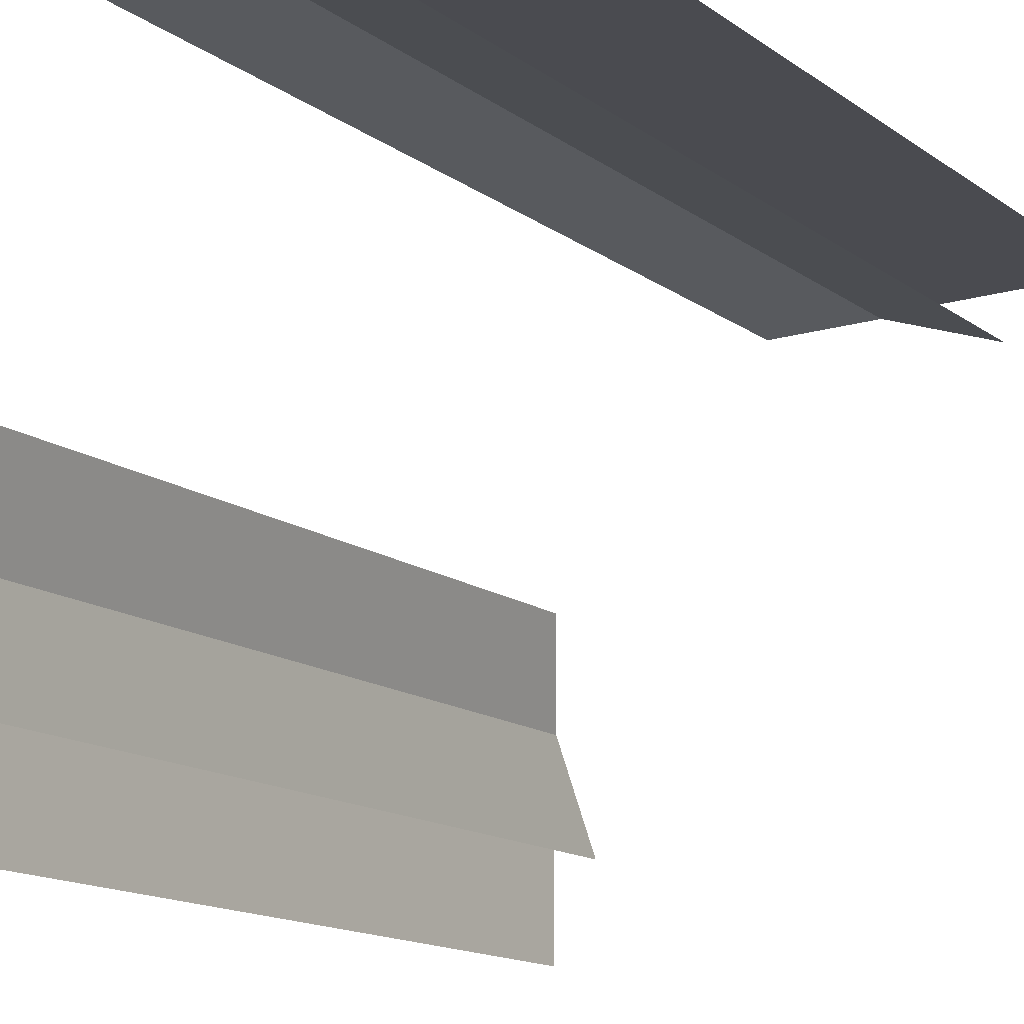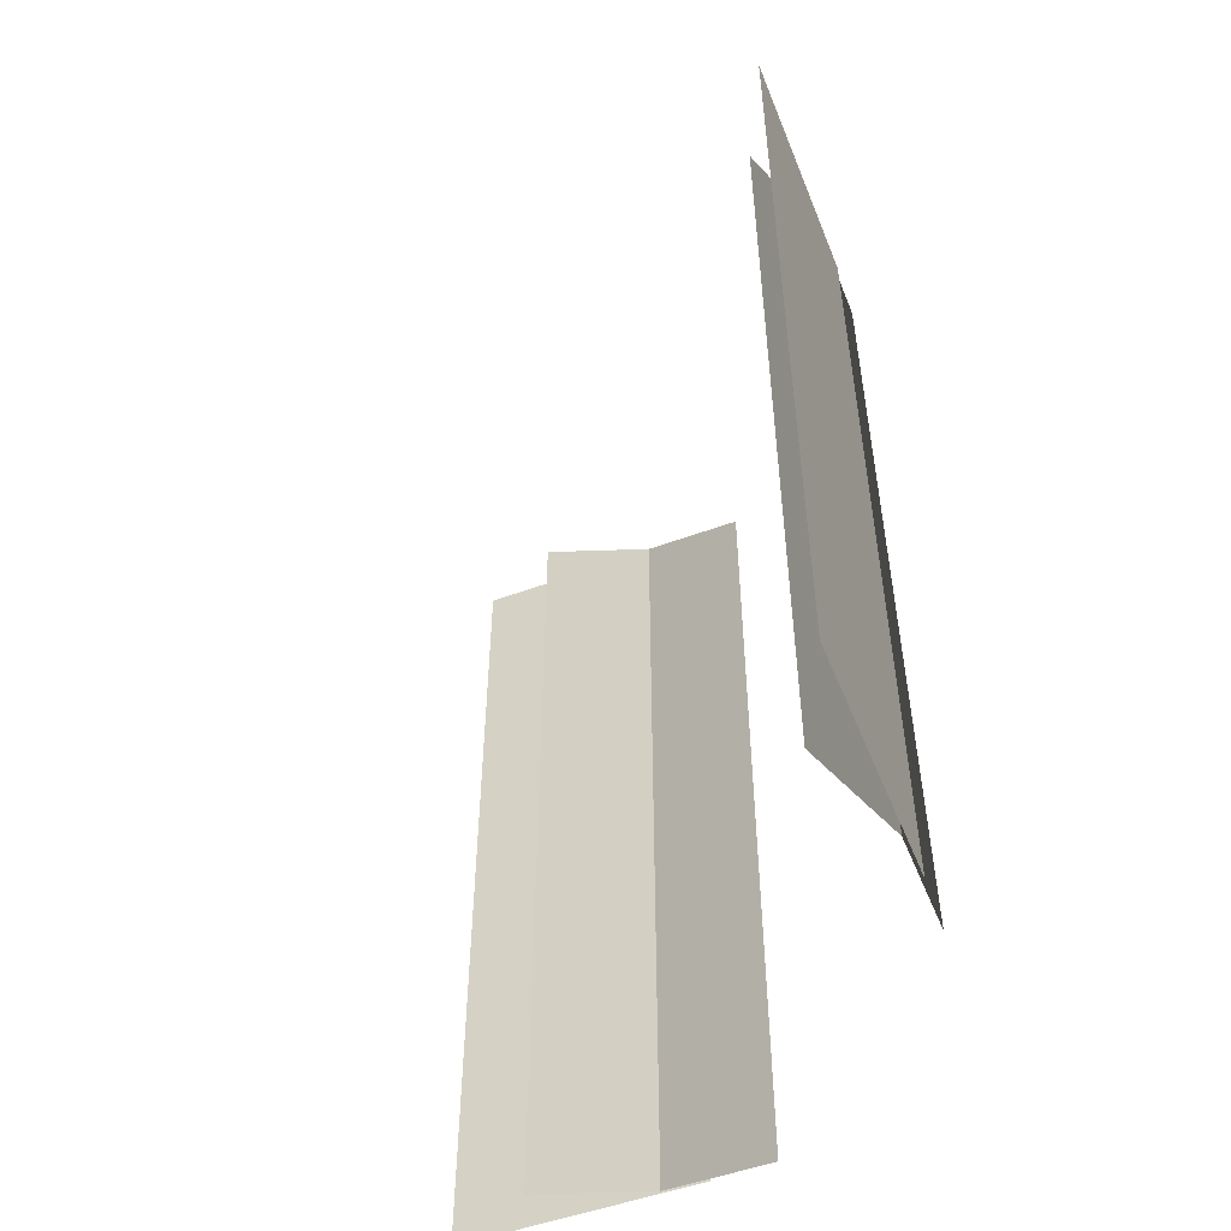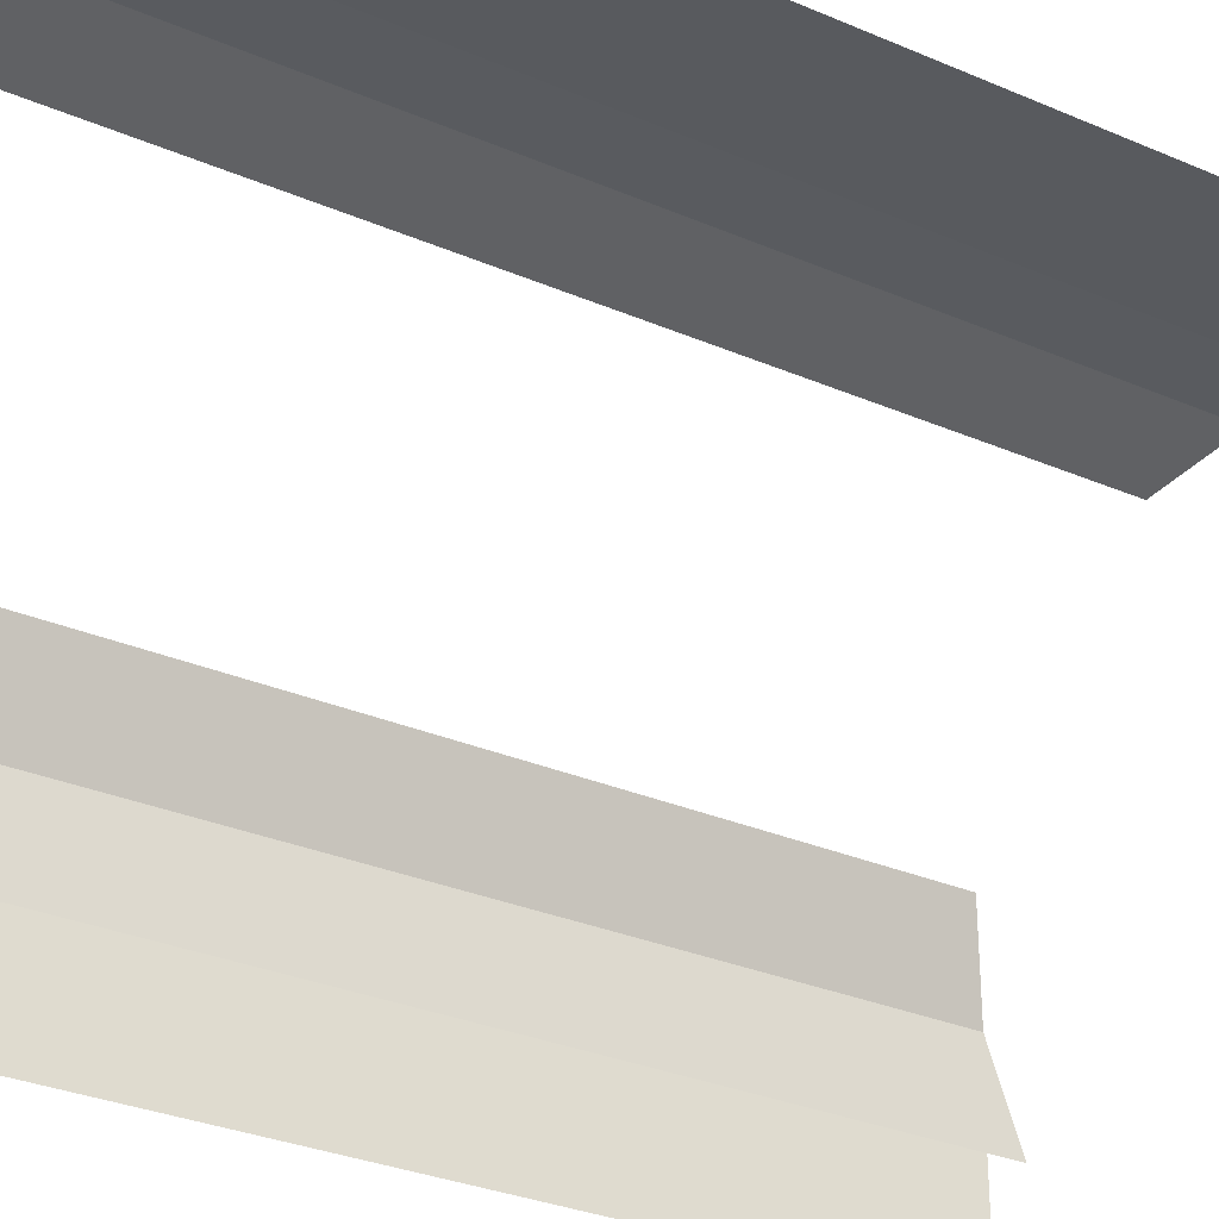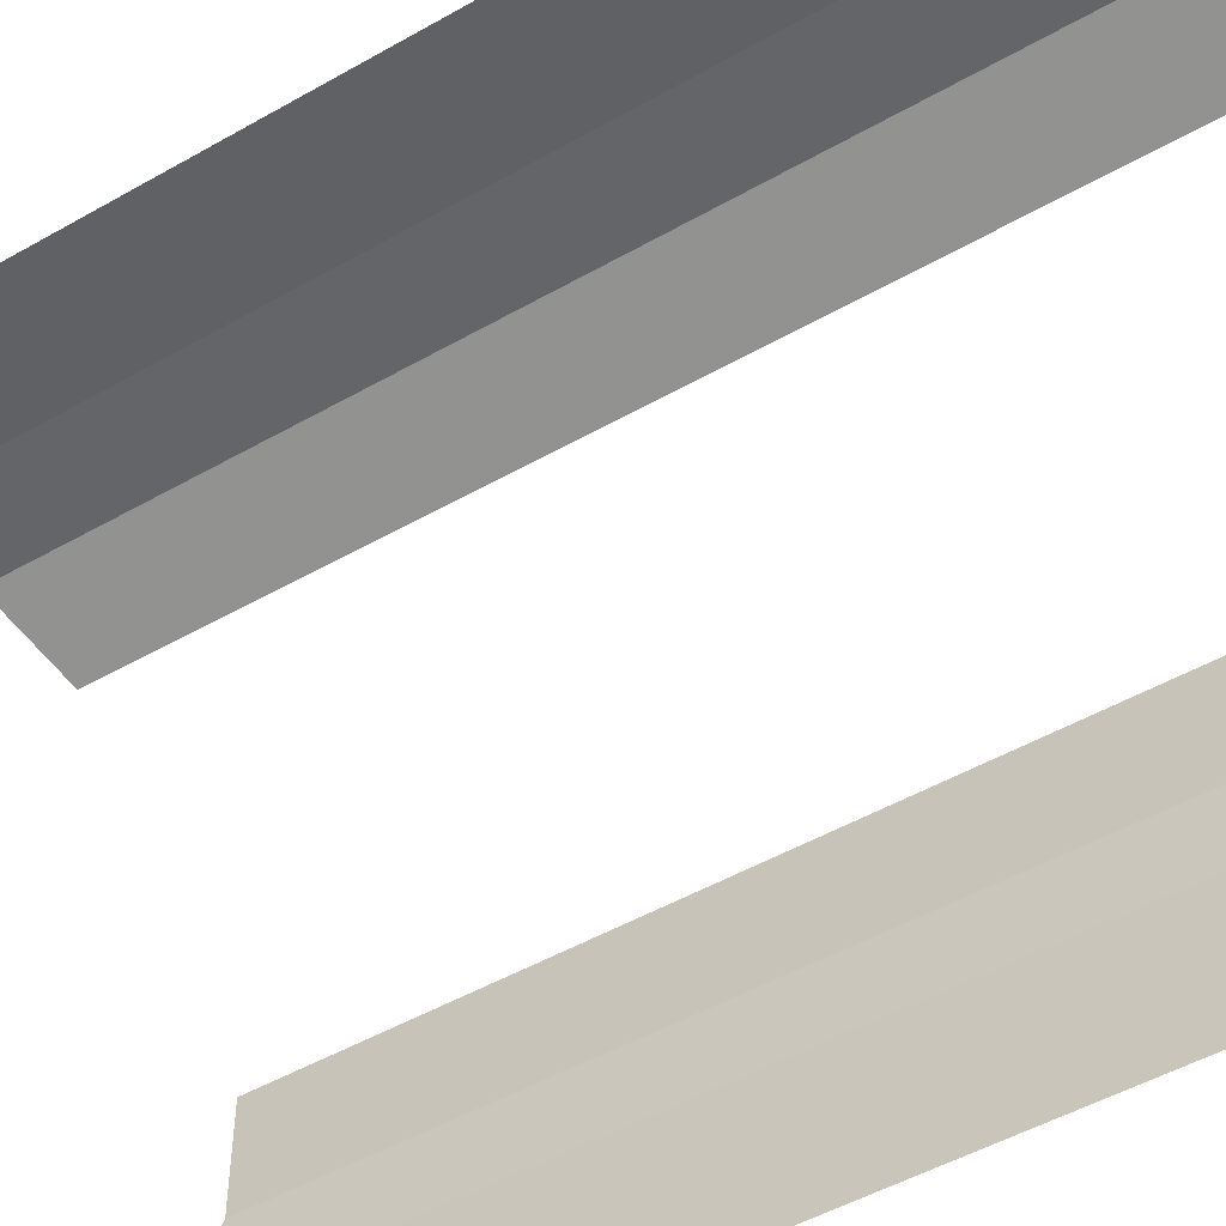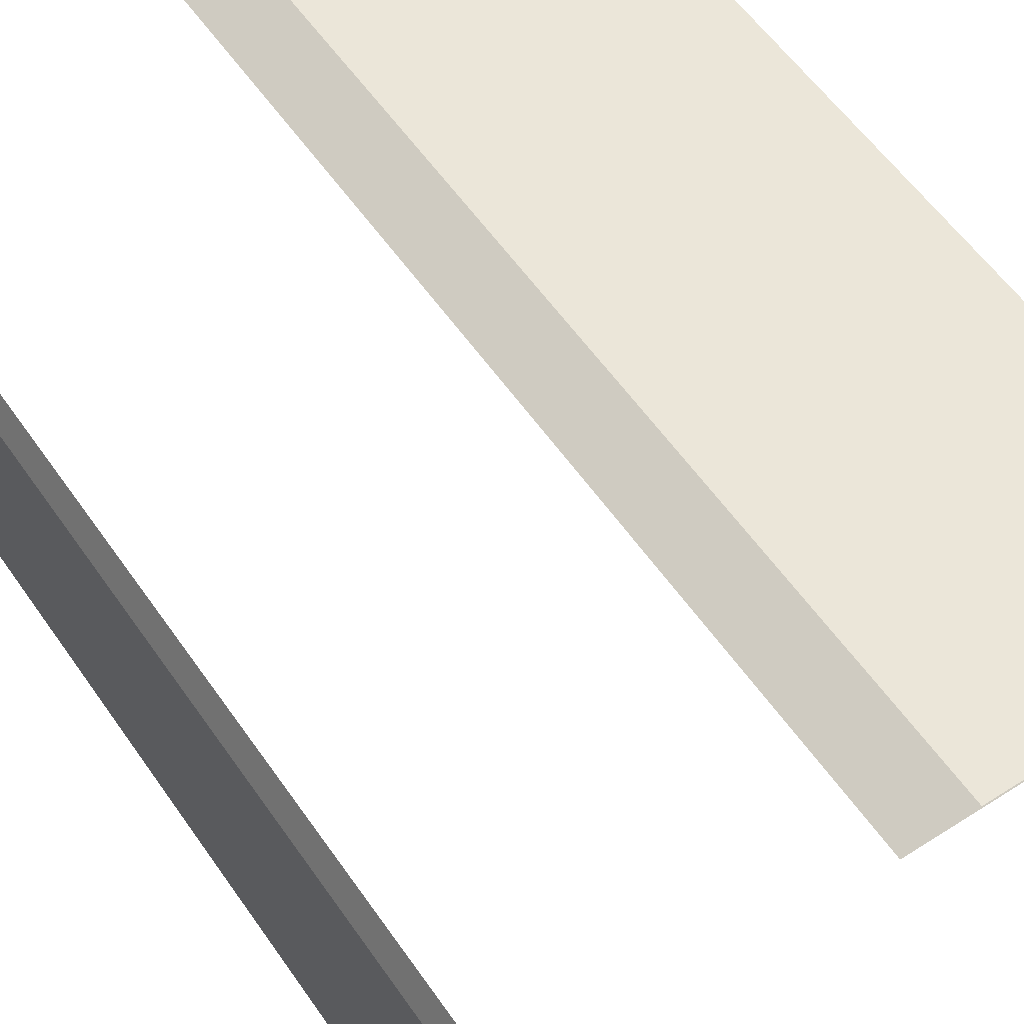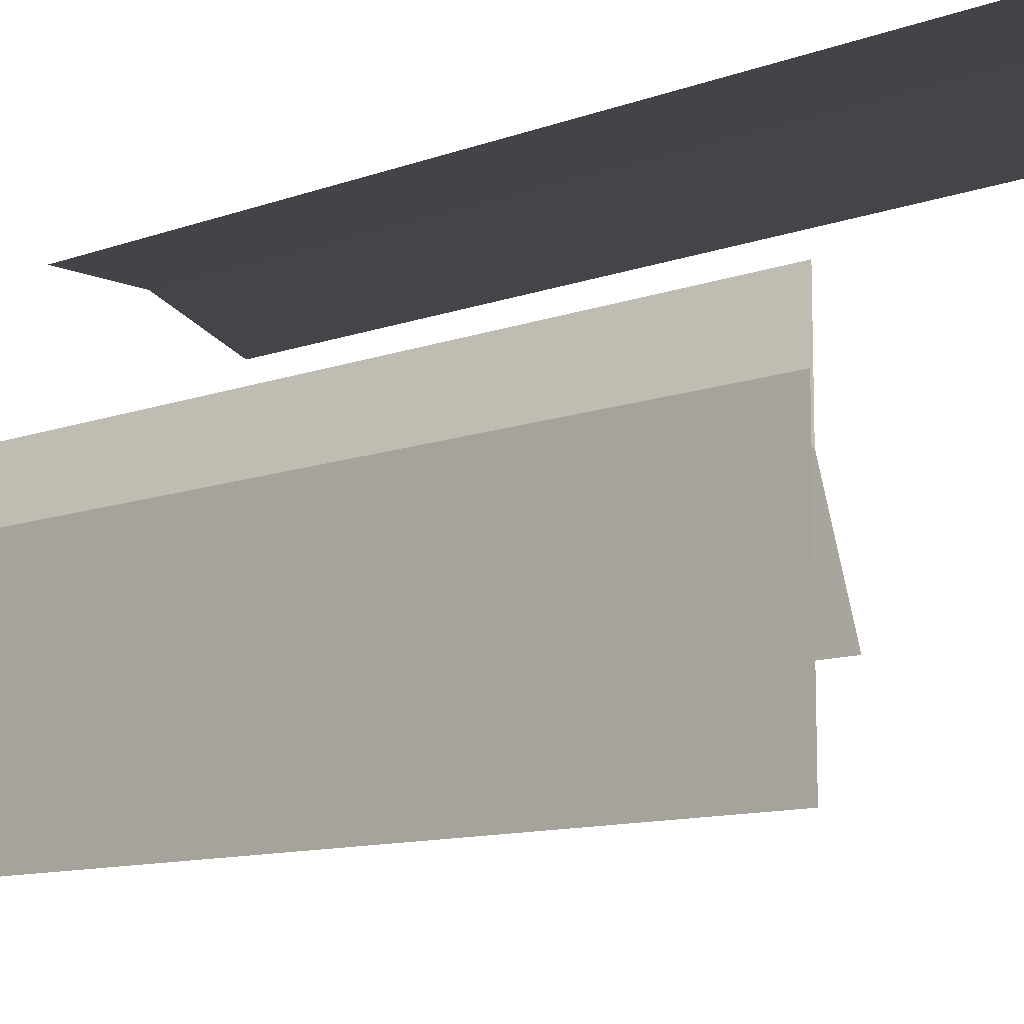
<metadata>
{"format":"obj","ext":"obj","renderer":"f3d","projection":"perspective","resolution":1024,"background":"white","views":[{"elev":-14.4,"azim":-146.6,"up":"+Z"},{"elev":-52.0,"azim":-68.4,"up":"+Y"},{"elev":-30.7,"azim":-121.8,"up":"+Z"},{"elev":-49.7,"azim":-57.8,"up":"+Z"},{"elev":56.1,"azim":146.0,"up":"+Z"},{"elev":-10.9,"azim":132.5,"up":"+Z"}]}
</metadata>
<code>
g Glass
v 0.6045 1.065 -0.5953
v 0.6045 -1.065 -0.5953
v 0.6045 -1.065 -0.03922
v 0.6045 1.065 -0.03922
v -0.6045 1.065 0.5953
v -0.02849 1.065 0.5953
v -0.02849 -1.065 0.5953
v -0.6045 -1.065 0.5953
v -0.3939 1.065 0.4976
v -0.1407 1.065 0.5883
v -0.1407 -1.065 0.5883
v -0.3939 -1.065 0.4976
v -0.1407 1.065 0.5883
v 0.1066 1.065 0.5884
v 0.1066 -1.065 0.5884
v -0.1407 -1.065 0.5883
v 0.5079 1.065 -0.3948
v 0.5079 -1.065 -0.3948
v 0.5978 -1.065 -0.1413
v 0.5978 1.065 -0.1413
v 0.5978 1.065 -0.1413
v 0.5978 -1.065 -0.1413
v 0.5977 -1.065 0.1045
v 0.5977 1.065 0.1045
g Glass_0
f 3 2 1
f 4 3 1
f 7 6 5
f 8 7 5
f 11 10 9
f 12 11 9
f 15 14 13
f 16 15 13
f 19 18 17
f 20 19 17
f 23 22 21
f 24 23 21

</code>
